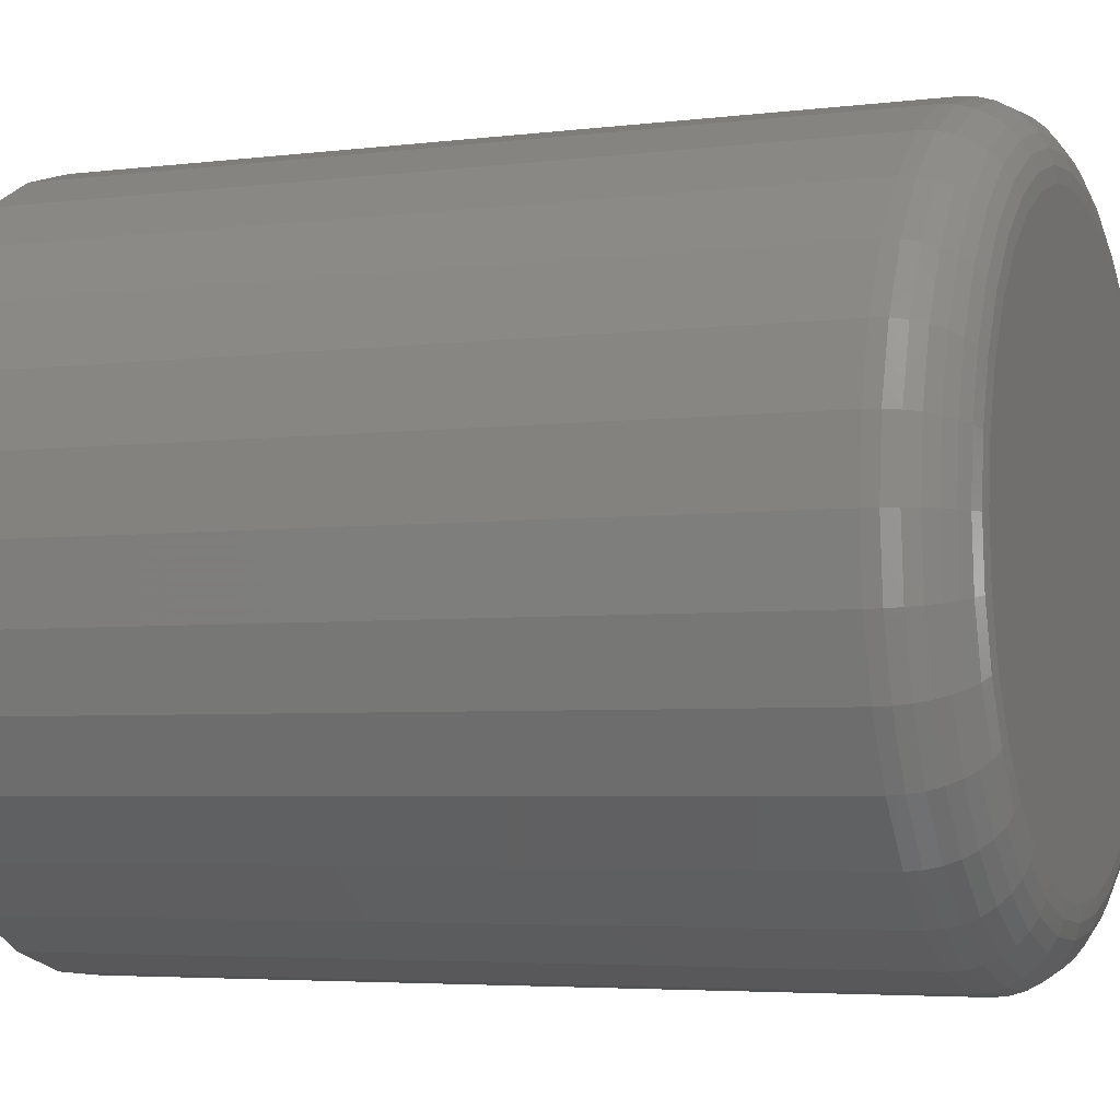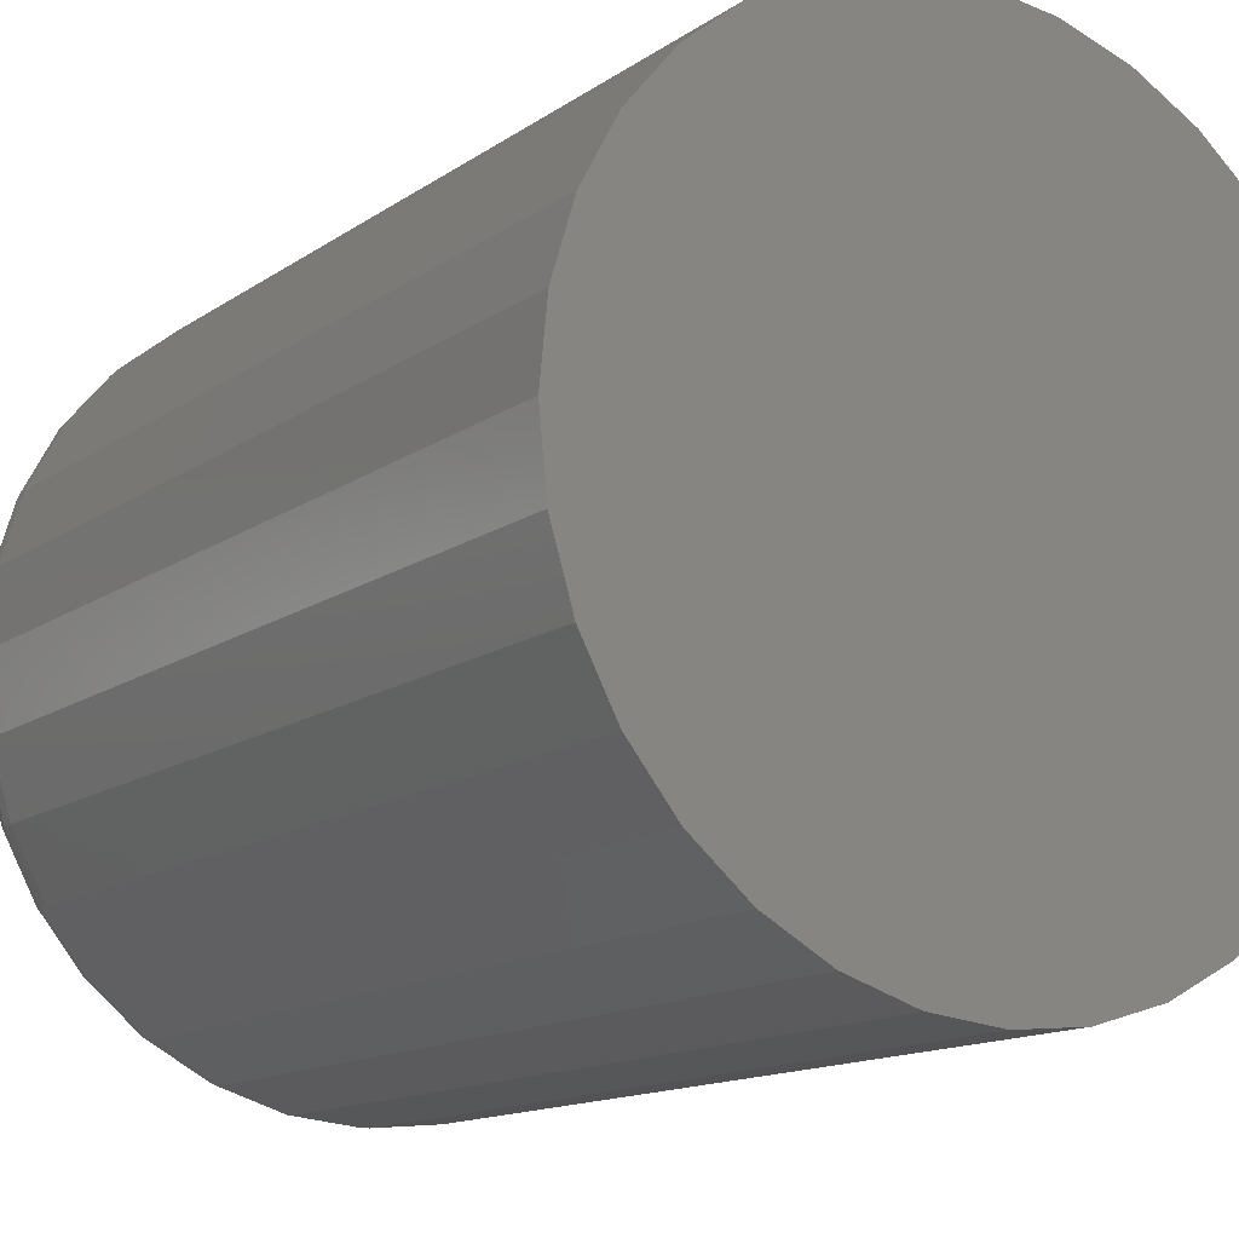
<metadata>
{"format":"stl","ext":"stl","renderer":"f3d","projection":"perspective","resolution":1024,"background":"white","views":[{"elev":-4.4,"azim":112.0,"up":"+Z"},{"elev":-13.8,"azim":-34.1,"up":"+Z"}]}
</metadata>
<code>
# stl→obj: 320 verts, 636 faces
v -0.02418 3.195e-17 0.2883
v 0.02293 3.428e-17 0.2837
v -0.07128 2.905e-17 0.2837
v -0.1166 2.567e-17 0.2699
v 0.06822 3.593e-17 0.2699
v 0.02293 4.699e-18 -0.1899
v -0.07128 -5.31e-19 -0.1899
v 0.06822 8.071e-18 -0.1762
v -0.02418 1.794e-18 -0.1946
v -0.1166 -2.187e-18 -0.1762
v -0.1583 -3.111e-18 -0.1539
v 0.11 1.178e-17 -0.1539
v -0.1949 -3.267e-18 -0.1239
v 0.1466 1.569e-17 -0.1239
v -0.2249 -2.649e-18 -0.08727
v 0.1766 1.964e-17 -0.08727
v -0.2472 -1.281e-18 -0.04552
v 0.1989 2.348e-17 -0.04552
v -0.261 7.853e-19 -0.000229
v 0.2126 2.708e-17 -0.000229
v -0.2656 3.469e-18 0.04688
v 0.2173 3.028e-17 0.04688
v -0.261 6.669e-18 0.09398
v 0.2126 3.296e-17 0.09398
v -0.2472 1.026e-17 0.1393
v 0.1989 3.503e-17 0.1393
v -0.2249 1.411e-17 0.181
v 0.1766 3.639e-17 0.181
v -0.1949 1.806e-17 0.2176
v 0.1466 3.701e-17 0.2176
v -0.1583 2.196e-17 0.2476
v 0.11 3.686e-17 0.2476
v 0.2798 -0.0625 0.04688
v 0.2798 -0.75 0.04688
v 0.2739 -0.0625 -0.01242
v 0.2739 -0.75 -0.01242
v 0.2566 -0.0625 -0.06944
v 0.2566 -0.75 -0.06944
v 0.2285 -0.0625 -0.122
v 0.2285 -0.75 -0.122
v 0.1907 -0.0625 -0.168
v 0.1907 -0.75 -0.168
v 0.1447 -0.0625 -0.2058
v 0.1447 -0.75 -0.2058
v 0.09214 -0.0625 -0.2339
v 0.09214 -0.75 -0.2339
v 0.03512 -0.0625 -0.2512
v 0.03512 -0.75 -0.2512
v -0.02418 -0.0625 -0.2571
v -0.02418 -0.75 -0.2571
v -0.08347 -0.0625 -0.2512
v -0.08347 -0.75 -0.2512
v -0.1405 -0.0625 -0.2339
v -0.1405 -0.75 -0.2339
v -0.193 -0.0625 -0.2058
v -0.193 -0.75 -0.2058
v -0.2391 -0.0625 -0.168
v -0.2391 -0.75 -0.168
v -0.2769 -0.0625 -0.122
v -0.2769 -0.75 -0.122
v -0.305 -0.0625 -0.06944
v -0.305 -0.75 -0.06944
v -0.3223 -0.0625 -0.01242
v -0.3223 -0.75 -0.01242
v -0.3281 -0.0625 0.04688
v -0.3281 -0.75 0.04688
v -0.3223 -0.0625 0.1062
v -0.3223 -0.75 0.1062
v -0.305 -0.0625 0.1632
v -0.305 -0.75 0.1632
v -0.2769 -0.0625 0.2157
v -0.2769 -0.75 0.2157
v -0.2391 -0.0625 0.2618
v -0.2391 -0.75 0.2618
v -0.193 -0.0625 0.2996
v -0.193 -0.75 0.2996
v -0.1405 -0.0625 0.3277
v -0.1405 -0.75 0.3277
v -0.08347 -0.0625 0.345
v -0.08347 -0.75 0.345
v -0.02418 -0.0625 0.3508
v -0.02418 -0.75 0.3508
v 0.03512 -0.0625 0.345
v 0.03512 -0.75 0.345
v 0.09214 -0.0625 0.3277
v 0.09214 -0.75 0.3277
v 0.1447 -0.0625 0.2996
v 0.1447 -0.75 0.2996
v 0.1907 -0.0625 0.2618
v 0.1907 -0.75 0.2618
v 0.2285 -0.0625 0.2157
v 0.2285 -0.75 0.2157
v 0.2566 -0.0625 0.1632
v 0.2566 -0.75 0.1632
v 0.2739 -0.0625 0.1062
v 0.2739 -0.75 0.1062
v 0.2786 -0.05031 0.04688
v 0.2728 -0.05031 -0.01219
v 0.275 -0.03858 0.04688
v 0.2693 -0.03858 -0.01149
v 0.2692 -0.02778 0.04688
v 0.2636 -0.02778 -0.01037
v 0.2615 -0.01831 0.04688
v 0.256 -0.01831 -0.008851
v 0.252 -0.01053 0.04688
v 0.2467 -0.01053 -0.007003
v 0.2412 -0.004758 0.04688
v 0.2361 -0.004758 -0.004895
v 0.2295 -0.001201 0.04688
v 0.2246 -0.001201 -0.002608
v -0.3211 -0.05031 -0.01219
v -0.3269 -0.05031 0.04688
v -0.3176 -0.03858 -0.01149
v -0.3234 -0.03858 0.04688
v -0.312 -0.02778 -0.01037
v -0.3176 -0.02778 0.04688
v -0.3043 -0.01831 -0.008851
v -0.3098 -0.01831 0.04688
v -0.295 -0.01053 -0.007003
v -0.3003 -0.01053 0.04688
v -0.2844 -0.004758 -0.004895
v -0.2895 -0.004758 0.04688
v -0.2729 -0.001201 -0.002608
v -0.2778 -0.001201 0.04688
v -0.3039 -0.05031 -0.06898
v -0.3006 -0.03858 -0.06762
v -0.2953 -0.02778 -0.06541
v -0.2881 -0.01831 -0.06244
v -0.2793 -0.01053 -0.05881
v -0.2693 -0.004758 -0.05468
v -0.2585 -0.001201 -0.05019
v -0.2759 -0.05031 -0.1213
v -0.2729 -0.03858 -0.1193
v -0.2681 -0.02778 -0.1161
v -0.2617 -0.01831 -0.1118
v -0.2538 -0.01053 -0.1066
v -0.2448 -0.004758 -0.1006
v -0.2351 -0.001201 -0.09404
v -0.2383 -0.05031 -0.1672
v -0.2357 -0.03858 -0.1647
v -0.2317 -0.02778 -0.1606
v -0.2262 -0.01831 -0.1551
v -0.2195 -0.01053 -0.1484
v -0.2118 -0.004758 -0.1408
v -0.2035 -0.001201 -0.1325
v -0.1924 -0.05031 -0.2048
v -0.1904 -0.03858 -0.2019
v -0.1872 -0.02778 -0.1971
v -0.1829 -0.01831 -0.1906
v -0.1776 -0.01053 -0.1828
v -0.1716 -0.004758 -0.1738
v -0.1651 -0.001201 -0.164
v -0.14 -0.05031 -0.2328
v -0.1387 -0.03858 -0.2295
v -0.1365 -0.02778 -0.2242
v -0.1335 -0.01831 -0.217
v -0.1299 -0.01053 -0.2083
v -0.1257 -0.004758 -0.1983
v -0.1212 -0.001201 -0.1875
v -0.08324 -0.05031 -0.2501
v -0.08255 -0.03858 -0.2466
v -0.08142 -0.02778 -0.2409
v -0.0799 -0.01831 -0.2333
v -0.07806 -0.01053 -0.224
v -0.07595 -0.004758 -0.2134
v -0.07366 -0.001201 -0.2019
v -0.02418 -0.05031 -0.2559
v -0.02418 -0.03858 -0.2523
v -0.02418 -0.02778 -0.2465
v -0.02418 -0.01831 -0.2388
v -0.02418 -0.01053 -0.2293
v -0.02418 -0.004758 -0.2185
v -0.02418 -0.001201 -0.2068
v 0.03489 -0.05031 -0.2501
v 0.03419 -0.03858 -0.2466
v 0.03306 -0.02778 -0.2409
v 0.03155 -0.01831 -0.2333
v 0.0297 -0.01053 -0.224
v 0.02759 -0.004758 -0.2134
v 0.02531 -0.001201 -0.2019
v 0.09168 -0.05031 -0.2328
v 0.09032 -0.03858 -0.2295
v 0.08811 -0.02778 -0.2242
v 0.08513 -0.01831 -0.217
v 0.08151 -0.01053 -0.2083
v 0.07737 -0.004758 -0.1983
v 0.07289 -0.001201 -0.1875
v 0.144 -0.05031 -0.2048
v 0.142 -0.03858 -0.2019
v 0.1388 -0.02778 -0.1971
v 0.1345 -0.01831 -0.1906
v 0.1293 -0.01053 -0.1828
v 0.1233 -0.004758 -0.1738
v 0.1167 -0.001201 -0.164
v 0.1899 -0.05031 -0.1672
v 0.1874 -0.03858 -0.1647
v 0.1833 -0.02778 -0.1606
v 0.1778 -0.01831 -0.1551
v 0.1711 -0.01053 -0.1484
v 0.1635 -0.004758 -0.1408
v 0.1552 -0.001201 -0.1325
v 0.2275 -0.05031 -0.1213
v 0.2246 -0.03858 -0.1193
v 0.2198 -0.02778 -0.1161
v 0.2133 -0.01831 -0.1118
v 0.2054 -0.01053 -0.1066
v 0.1965 -0.004758 -0.1006
v 0.1867 -0.001201 -0.09404
v 0.2555 -0.05031 -0.06898
v 0.2522 -0.03858 -0.06762
v 0.2469 -0.02778 -0.06541
v 0.2397 -0.01831 -0.06244
v 0.231 -0.01053 -0.05881
v 0.221 -0.004758 -0.05468
v 0.2102 -0.001201 -0.05019
v -0.3211 -0.05031 0.1059
v -0.3176 -0.03858 0.1052
v -0.312 -0.02778 0.1041
v -0.3043 -0.01831 0.1026
v -0.295 -0.01053 0.1008
v -0.2844 -0.004758 0.09865
v -0.2729 -0.001201 0.09636
v 0.2728 -0.05031 0.1059
v 0.2693 -0.03858 0.1052
v 0.2636 -0.02778 0.1041
v 0.256 -0.01831 0.1026
v 0.2467 -0.01053 0.1008
v 0.2361 -0.004758 0.09865
v 0.2246 -0.001201 0.09636
v 0.2555 -0.05031 0.1627
v 0.2522 -0.03858 0.1614
v 0.2469 -0.02778 0.1592
v 0.2397 -0.01831 0.1562
v 0.231 -0.01053 0.1526
v 0.221 -0.004758 0.1484
v 0.2102 -0.001201 0.1439
v 0.2275 -0.05031 0.2151
v 0.2246 -0.03858 0.2131
v 0.2198 -0.02778 0.2099
v 0.2133 -0.01831 0.2056
v 0.2054 -0.01053 0.2003
v 0.1965 -0.004758 0.1943
v 0.1867 -0.001201 0.1878
v 0.1899 -0.05031 0.2609
v 0.1874 -0.03858 0.2584
v 0.1833 -0.02778 0.2544
v 0.1778 -0.01831 0.2489
v 0.1711 -0.01053 0.2422
v 0.1635 -0.004758 0.2345
v 0.1552 -0.001201 0.2262
v 0.144 -0.05031 0.2986
v 0.142 -0.03858 0.2956
v 0.1388 -0.02778 0.2908
v 0.1345 -0.01831 0.2844
v 0.1293 -0.01053 0.2765
v 0.1233 -0.004758 0.2675
v 0.1167 -0.001201 0.2578
v 0.09168 -0.05031 0.3266
v 0.09032 -0.03858 0.3233
v 0.08811 -0.02778 0.318
v 0.08513 -0.01831 0.3108
v 0.08151 -0.01053 0.302
v 0.07737 -0.004758 0.292
v 0.07289 -0.001201 0.2812
v 0.03489 -0.05031 0.3438
v 0.03419 -0.03858 0.3403
v 0.03306 -0.02778 0.3347
v 0.03155 -0.01831 0.327
v 0.0297 -0.01053 0.3177
v 0.02759 -0.004758 0.3071
v 0.02531 -0.001201 0.2956
v -0.02418 -0.05031 0.3496
v -0.02418 -0.03858 0.3461
v -0.02418 -0.02778 0.3403
v -0.02418 -0.01831 0.3325
v -0.02418 -0.01053 0.323
v -0.02418 -0.004758 0.3122
v -0.02418 -0.001201 0.3005
v -0.08324 -0.05031 0.3438
v -0.08255 -0.03858 0.3403
v -0.08142 -0.02778 0.3347
v -0.0799 -0.01831 0.327
v -0.07806 -0.01053 0.3177
v -0.07595 -0.004758 0.3071
v -0.07366 -0.001201 0.2956
v -0.14 -0.05031 0.3266
v -0.1387 -0.03858 0.3233
v -0.1365 -0.02778 0.318
v -0.1335 -0.01831 0.3108
v -0.1299 -0.01053 0.302
v -0.1257 -0.004758 0.292
v -0.1212 -0.001201 0.2812
v -0.1924 -0.05031 0.2986
v -0.1904 -0.03858 0.2956
v -0.1872 -0.02778 0.2908
v -0.1829 -0.01831 0.2844
v -0.1776 -0.01053 0.2765
v -0.1716 -0.004758 0.2675
v -0.1651 -0.001201 0.2578
v -0.2383 -0.05031 0.2609
v -0.2357 -0.03858 0.2584
v -0.2317 -0.02778 0.2544
v -0.2262 -0.01831 0.2489
v -0.2195 -0.01053 0.2422
v -0.2118 -0.004758 0.2345
v -0.2035 -0.001201 0.2262
v -0.2759 -0.05031 0.2151
v -0.2729 -0.03858 0.2131
v -0.2681 -0.02778 0.2099
v -0.2617 -0.01831 0.2056
v -0.2538 -0.01053 0.2003
v -0.2448 -0.004758 0.1943
v -0.2351 -0.001201 0.1878
v -0.3039 -0.05031 0.1627
v -0.3006 -0.03858 0.1614
v -0.2953 -0.02778 0.1592
v -0.2881 -0.01831 0.1562
v -0.2793 -0.01053 0.1526
v -0.2693 -0.004758 0.1484
v -0.2585 -0.001201 0.1439
f 1 2 3
f 4 3 2
f 5 4 2
f 6 7 8
f 9 7 6
f 7 10 8
f 8 10 11
f 8 11 12
f 12 11 13
f 12 13 14
f 14 13 15
f 14 15 16
f 16 15 17
f 16 17 18
f 18 17 19
f 18 19 20
f 20 19 21
f 20 21 22
f 22 21 23
f 22 23 24
f 24 23 25
f 24 25 26
f 26 25 27
f 26 27 28
f 28 27 29
f 28 29 30
f 30 29 31
f 30 31 32
f 32 31 4
f 32 4 5
f 33 34 35
f 35 34 36
f 35 36 37
f 37 36 38
f 37 38 39
f 39 38 40
f 39 40 41
f 41 40 42
f 41 42 43
f 43 42 44
f 43 44 45
f 45 44 46
f 45 46 47
f 47 46 48
f 47 48 49
f 49 48 50
f 49 50 51
f 51 50 52
f 51 52 53
f 53 52 54
f 53 54 55
f 55 54 56
f 55 56 57
f 57 56 58
f 57 58 59
f 59 58 60
f 59 60 61
f 61 60 62
f 61 62 63
f 63 62 64
f 63 64 65
f 65 64 66
f 65 66 67
f 67 66 68
f 67 68 69
f 69 68 70
f 69 70 71
f 71 70 72
f 71 72 73
f 73 72 74
f 73 74 75
f 75 74 76
f 75 76 77
f 77 76 78
f 77 78 79
f 79 78 80
f 79 80 81
f 81 80 82
f 81 82 83
f 83 82 84
f 83 84 85
f 85 84 86
f 85 86 87
f 87 86 88
f 87 88 89
f 89 88 90
f 89 90 91
f 91 90 92
f 91 92 93
f 93 92 94
f 93 94 95
f 95 94 96
f 95 96 33
f 33 96 34
f 33 35 97
f 97 35 98
f 97 98 99
f 99 98 100
f 99 100 101
f 101 100 102
f 101 102 103
f 103 102 104
f 103 104 105
f 105 104 106
f 105 106 107
f 107 106 108
f 107 108 109
f 109 108 110
f 109 110 22
f 22 110 20
f 63 65 111
f 111 65 112
f 111 112 113
f 113 112 114
f 113 114 115
f 115 114 116
f 115 116 117
f 117 116 118
f 117 118 119
f 119 118 120
f 119 120 121
f 121 120 122
f 121 122 123
f 123 122 124
f 123 124 19
f 19 124 21
f 61 63 125
f 125 63 111
f 125 111 126
f 126 111 113
f 126 113 127
f 127 113 115
f 127 115 128
f 128 115 117
f 128 117 129
f 129 117 119
f 129 119 130
f 130 119 121
f 130 121 131
f 131 121 123
f 131 123 17
f 17 123 19
f 59 61 132
f 132 61 125
f 132 125 133
f 133 125 126
f 133 126 134
f 134 126 127
f 134 127 135
f 135 127 128
f 135 128 136
f 136 128 129
f 136 129 137
f 137 129 130
f 137 130 138
f 138 130 131
f 138 131 15
f 15 131 17
f 57 59 139
f 139 59 132
f 139 132 140
f 140 132 133
f 140 133 141
f 141 133 134
f 141 134 142
f 142 134 135
f 142 135 143
f 143 135 136
f 143 136 144
f 144 136 137
f 144 137 145
f 145 137 138
f 145 138 13
f 13 138 15
f 55 57 146
f 146 57 139
f 146 139 147
f 147 139 140
f 147 140 148
f 148 140 141
f 148 141 149
f 149 141 142
f 149 142 150
f 150 142 143
f 150 143 151
f 151 143 144
f 151 144 152
f 152 144 145
f 152 145 11
f 11 145 13
f 53 55 153
f 153 55 146
f 153 146 154
f 154 146 147
f 154 147 155
f 155 147 148
f 155 148 156
f 156 148 149
f 156 149 157
f 157 149 150
f 157 150 158
f 158 150 151
f 158 151 159
f 159 151 152
f 159 152 10
f 10 152 11
f 51 53 160
f 160 53 153
f 160 153 161
f 161 153 154
f 161 154 162
f 162 154 155
f 162 155 163
f 163 155 156
f 163 156 164
f 164 156 157
f 164 157 165
f 165 157 158
f 165 158 166
f 166 158 159
f 166 159 7
f 7 159 10
f 49 51 167
f 167 51 160
f 167 160 168
f 168 160 161
f 168 161 169
f 169 161 162
f 169 162 170
f 170 162 163
f 170 163 171
f 171 163 164
f 171 164 172
f 172 164 165
f 172 165 173
f 173 165 166
f 173 166 9
f 9 166 7
f 47 49 174
f 174 49 167
f 174 167 175
f 175 167 168
f 175 168 176
f 176 168 169
f 176 169 177
f 177 169 170
f 177 170 178
f 178 170 171
f 178 171 179
f 179 171 172
f 179 172 180
f 180 172 173
f 180 173 6
f 6 173 9
f 45 47 181
f 181 47 174
f 181 174 182
f 182 174 175
f 182 175 183
f 183 175 176
f 183 176 184
f 184 176 177
f 184 177 185
f 185 177 178
f 185 178 186
f 186 178 179
f 186 179 187
f 187 179 180
f 187 180 8
f 8 180 6
f 43 45 188
f 188 45 181
f 188 181 189
f 189 181 182
f 189 182 190
f 190 182 183
f 190 183 191
f 191 183 184
f 191 184 192
f 192 184 185
f 192 185 193
f 193 185 186
f 193 186 194
f 194 186 187
f 194 187 12
f 12 187 8
f 41 43 195
f 195 43 188
f 195 188 196
f 196 188 189
f 196 189 197
f 197 189 190
f 197 190 198
f 198 190 191
f 198 191 199
f 199 191 192
f 199 192 200
f 200 192 193
f 200 193 201
f 201 193 194
f 201 194 14
f 14 194 12
f 39 41 202
f 202 41 195
f 202 195 203
f 203 195 196
f 203 196 204
f 204 196 197
f 204 197 205
f 205 197 198
f 205 198 206
f 206 198 199
f 206 199 207
f 207 199 200
f 207 200 208
f 208 200 201
f 208 201 16
f 16 201 14
f 37 39 209
f 209 39 202
f 209 202 210
f 210 202 203
f 210 203 211
f 211 203 204
f 211 204 212
f 212 204 205
f 212 205 213
f 213 205 206
f 213 206 214
f 214 206 207
f 214 207 215
f 215 207 208
f 215 208 18
f 18 208 16
f 35 37 98
f 98 37 209
f 98 209 100
f 100 209 210
f 100 210 102
f 102 210 211
f 102 211 104
f 104 211 212
f 104 212 106
f 106 212 213
f 106 213 108
f 108 213 214
f 108 214 110
f 110 214 215
f 110 215 20
f 20 215 18
f 65 67 112
f 112 67 216
f 112 216 114
f 114 216 217
f 114 217 116
f 116 217 218
f 116 218 118
f 118 218 219
f 118 219 120
f 120 219 220
f 120 220 122
f 122 220 221
f 122 221 124
f 124 221 222
f 124 222 21
f 21 222 23
f 95 33 223
f 223 33 97
f 223 97 224
f 224 97 99
f 224 99 225
f 225 99 101
f 225 101 226
f 226 101 103
f 226 103 227
f 227 103 105
f 227 105 228
f 228 105 107
f 228 107 229
f 229 107 109
f 229 109 24
f 24 109 22
f 93 95 230
f 230 95 223
f 230 223 231
f 231 223 224
f 231 224 232
f 232 224 225
f 232 225 233
f 233 225 226
f 233 226 234
f 234 226 227
f 234 227 235
f 235 227 228
f 235 228 236
f 236 228 229
f 236 229 26
f 26 229 24
f 91 93 237
f 237 93 230
f 237 230 238
f 238 230 231
f 238 231 239
f 239 231 232
f 239 232 240
f 240 232 233
f 240 233 241
f 241 233 234
f 241 234 242
f 242 234 235
f 242 235 243
f 243 235 236
f 243 236 28
f 28 236 26
f 89 91 244
f 244 91 237
f 244 237 245
f 245 237 238
f 245 238 246
f 246 238 239
f 246 239 247
f 247 239 240
f 247 240 248
f 248 240 241
f 248 241 249
f 249 241 242
f 249 242 250
f 250 242 243
f 250 243 30
f 30 243 28
f 87 89 251
f 251 89 244
f 251 244 252
f 252 244 245
f 252 245 253
f 253 245 246
f 253 246 254
f 254 246 247
f 254 247 255
f 255 247 248
f 255 248 256
f 256 248 249
f 256 249 257
f 257 249 250
f 257 250 32
f 32 250 30
f 85 87 258
f 258 87 251
f 258 251 259
f 259 251 252
f 259 252 260
f 260 252 253
f 260 253 261
f 261 253 254
f 261 254 262
f 262 254 255
f 262 255 263
f 263 255 256
f 263 256 264
f 264 256 257
f 264 257 5
f 5 257 32
f 83 85 265
f 265 85 258
f 265 258 266
f 266 258 259
f 266 259 267
f 267 259 260
f 267 260 268
f 268 260 261
f 268 261 269
f 269 261 262
f 269 262 270
f 270 262 263
f 270 263 271
f 271 263 264
f 271 264 2
f 2 264 5
f 81 83 272
f 272 83 265
f 272 265 273
f 273 265 266
f 273 266 274
f 274 266 267
f 274 267 275
f 275 267 268
f 275 268 276
f 276 268 269
f 276 269 277
f 277 269 270
f 277 270 278
f 278 270 271
f 278 271 1
f 1 271 2
f 79 81 279
f 279 81 272
f 279 272 280
f 280 272 273
f 280 273 281
f 281 273 274
f 281 274 282
f 282 274 275
f 282 275 283
f 283 275 276
f 283 276 284
f 284 276 277
f 284 277 285
f 285 277 278
f 285 278 3
f 3 278 1
f 77 79 286
f 286 79 279
f 286 279 287
f 287 279 280
f 287 280 288
f 288 280 281
f 288 281 289
f 289 281 282
f 289 282 290
f 290 282 283
f 290 283 291
f 291 283 284
f 291 284 292
f 292 284 285
f 292 285 4
f 4 285 3
f 75 77 293
f 293 77 286
f 293 286 294
f 294 286 287
f 294 287 295
f 295 287 288
f 295 288 296
f 296 288 289
f 296 289 297
f 297 289 290
f 297 290 298
f 298 290 291
f 298 291 299
f 299 291 292
f 299 292 31
f 31 292 4
f 73 75 300
f 300 75 293
f 300 293 301
f 301 293 294
f 301 294 302
f 302 294 295
f 302 295 303
f 303 295 296
f 303 296 304
f 304 296 297
f 304 297 305
f 305 297 298
f 305 298 306
f 306 298 299
f 306 299 29
f 29 299 31
f 71 73 307
f 307 73 300
f 307 300 308
f 308 300 301
f 308 301 309
f 309 301 302
f 309 302 310
f 310 302 303
f 310 303 311
f 311 303 304
f 311 304 312
f 312 304 305
f 312 305 313
f 313 305 306
f 313 306 27
f 27 306 29
f 69 71 314
f 314 71 307
f 314 307 315
f 315 307 308
f 315 308 316
f 316 308 309
f 316 309 317
f 317 309 310
f 317 310 318
f 318 310 311
f 318 311 319
f 319 311 312
f 319 312 320
f 320 312 313
f 320 313 25
f 25 313 27
f 67 69 216
f 216 69 314
f 216 314 217
f 217 314 315
f 217 315 218
f 218 315 316
f 218 316 219
f 219 316 317
f 219 317 220
f 220 317 318
f 220 318 221
f 221 318 319
f 221 319 222
f 222 319 320
f 222 320 23
f 23 320 25
f 80 84 82
f 84 80 86
f 86 80 78
f 86 78 88
f 88 78 76
f 88 76 90
f 90 76 74
f 90 74 92
f 92 74 72
f 92 72 94
f 94 72 70
f 94 70 96
f 96 70 68
f 96 68 34
f 34 68 66
f 34 66 36
f 36 66 64
f 36 64 38
f 38 64 62
f 38 62 40
f 40 62 60
f 40 60 42
f 42 60 58
f 42 58 44
f 44 58 56
f 44 56 46
f 46 56 54
f 46 54 48
f 48 54 52
f 48 52 50

</code>
